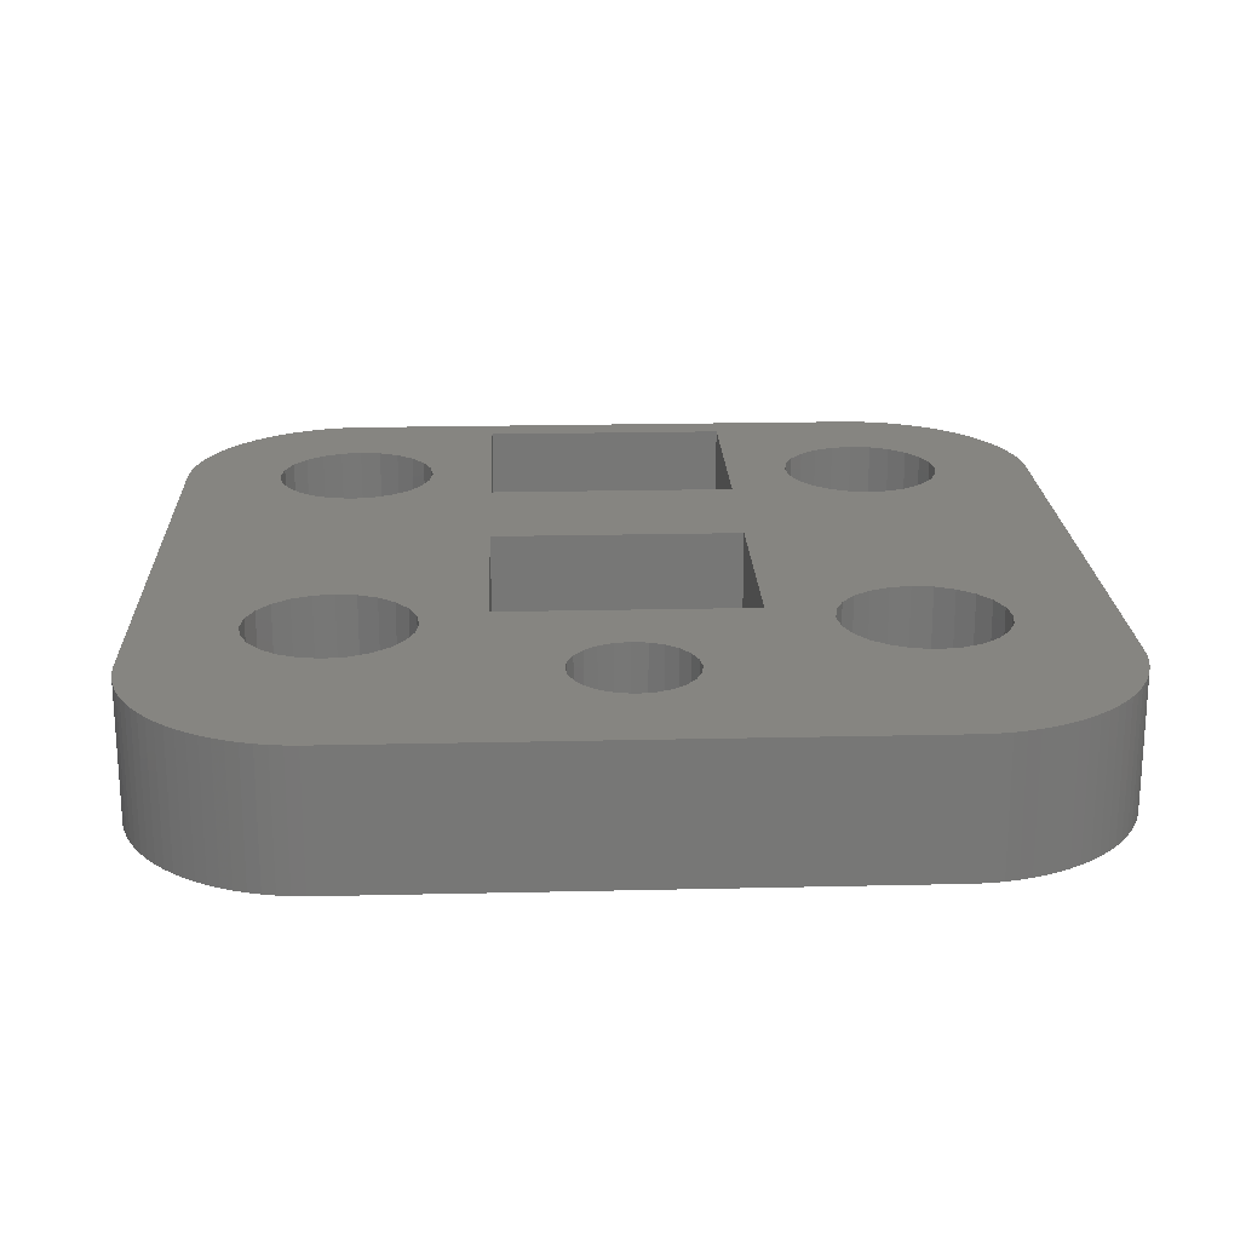
<metadata>
{"format":"stl","ext":"stl","renderer":"f3d","projection":"perspective","resolution":1024,"background":"white","views":[{"elev":20.8,"azim":-2.4,"up":"+Z"}]}
</metadata>
<code>
# stl→obj: 440 verts, 904 faces
v 1.285 -7.156 0
v 1.152 -6.835 3
v 1.152 -6.835 0
v 1.285 -7.156 3
v 1.33 -7.5 0
v 1.33 -7.5 3
v -0.9407 -6.559 0
v -0.6652 -6.348 3
v -0.9407 -6.559 3
v -0.6652 -6.348 0
v -0.3443 -6.215 3
v -0.3443 -6.215 0
v 0.9407 -8.441 0
v 0.6652 -8.652 3
v 0.9407 -8.441 3
v 0.6652 -8.652 0
v 0.6652 -6.348 0
v 0.9407 -6.559 3
v 0.6652 -6.348 3
v 0.9407 -6.559 0
v -1.33 -7.5 3
v -1.285 -7.156 0
v -1.285 -7.156 3
v -1.33 -7.5 0
v 0 -8.83 0
v -0.3443 -8.785 3
v 0 -8.83 3
v -0.3443 -8.785 0
v 0 -6.17 0
v 0.3443 -6.215 3
v 0 -6.17 3
v 0.3443 -6.215 0
v -0.6652 -8.652 0
v -0.9407 -8.441 3
v -0.6652 -8.652 3
v -0.9407 -8.441 0
v 1.152 -8.165 3
v 1.152 -8.165 0
v 0.3443 -8.785 3
v 0.3443 -8.785 0
v -1.152 -6.835 3
v -1.152 -6.835 0
v -1.152 -8.165 0
v -1.152 -8.165 3
v 1.285 -7.844 0
v 1.285 -7.844 3
v -1.285 -7.844 0
v -1.285 -7.844 3
v 2.81 -4.365 0
v 2.81 0.365 3
v 2.81 0.365 0
v 2.81 -4.365 3
v -2.81 -4.365 3
v -2.81 0.365 0
v -2.81 0.365 3
v -2.81 -4.365 0
v 2.81 3.535 0
v 2.81 8.265 3
v 2.81 8.265 0
v 2.81 3.535 3
v -2.81 3.535 3
v -2.81 8.265 0
v -2.81 8.265 3
v -2.81 3.535 0
v -7.498 -10.71 0
v -7.236 -10.8 3
v -7.498 -10.71 3
v -7.236 -10.8 0
v 10 5 3
v 9.99 5.279 0
v 9.99 5.279 3
v 10 5 0
v 8 -10.46 0
v 8.237 -10.32 3
v 8 -10.46 3
v 8.237 -10.32 0
v -7.498 8.709 0
v -7.753 8.595 3
v -7.498 8.709 3
v -7.753 8.595 0
v -9.064 -9.571 0
v -9.236 -9.351 3
v -9.236 -9.351 0
v -9.064 -9.571 3
v -9.913 -7.832 0
v -9.961 -7.557 3
v -9.961 -7.557 0
v -9.913 -7.832 3
v -6.418 8.978 0
v -6.695 8.939 3
v -6.418 8.978 3
v -6.695 8.939 0
v -9.064 7.571 0
v -8.877 7.779 3
v -8.877 7.779 0
v -9.064 7.571 3
v 9.532 6.878 3
v 9.392 7.12 0
v 9.392 7.12 3
v 9.532 6.878 0
v -4.727 3.727 3
v -4.441 4.1 3
v -4.261 -4.534 3
v -4.2 -5 3
v -5.1 3.441 3
v -4.441 -4.1 3
v -4.727 -3.727 3
v -5.534 3.261 3
v -5.1 -3.441 3
v -6 3.2 3
v -5.534 -3.261 3
v -6 -3.2 3
v -6.466 3.261 3
v -6.466 -3.261 3
v -6.9 3.441 3
v -6.9 -3.441 3
v -7.273 3.727 3
v -7.273 -3.727 3
v -10 5 3
v -7.559 4.1 3
v -7.739 4.534 3
v -7.559 -4.1 3
v -7.8 5 3
v -10 -7 3
v 4.441 -5.9 3
v 4.261 -5.466 3
v -4.261 -5.466 3
v 7.559 4.1 3
v 7.739 4.534 3
v 7.739 -4.534 3
v 7.8 -5 3
v 7.273 3.727 3
v 7.559 -4.1 3
v 7.273 -3.727 3
v 6.9 3.441 3
v 6.9 -3.441 3
v 6.466 3.261 3
v 6.466 -3.261 3
v 6 3.2 3
v 6 -3.2 3
v 5.534 3.261 3
v 5.1 3.441 3
v 5.534 -3.261 3
v 4.727 3.727 3
v 5.1 -3.441 3
v 4.441 4.1 3
v 4.727 -3.727 3
v 4.261 4.534 3
v 4.2 5 3
v 4.441 -4.1 3
v 7.8 5 3
v 10 -7 3
v 9.961 5.557 3
v 7.739 -5.466 3
v 7.739 5.466 3
v 9.913 5.832 3
v 7.559 -5.9 3
v 9.845 6.103 3
v 7.273 -6.273 3
v 9.759 6.368 3
v 9.99 -7.279 3
v 9.654 6.627 3
v 9.961 -7.557 3
v 7.559 5.9 3
v 9.913 -7.832 3
v 9.845 -8.103 3
v 9.236 7.351 3
v 9.759 -8.368 3
v 7.273 6.273 3
v 9.064 7.571 3
v 6.9 -6.559 3
v 8.877 7.779 3
v 9.654 -8.627 3
v 8.677 7.973 3
v 9.532 -8.878 3
v 8.463 8.152 3
v 9.392 -9.12 3
v 6.9 6.559 3
v 8.237 8.316 3
v 9.236 -9.351 3
v 8 8.464 3
v 9.064 -9.571 3
v 7.753 8.595 3
v 7.498 8.709 3
v 6.466 6.739 3
v 7.236 8.804 3
v 6.968 8.881 3
v 6.695 8.939 3
v 6.418 8.978 3
v 6 6.8 3
v 6.14 8.998 3
v 5.534 6.739 3
v 5.1 6.559 3
v 4.727 6.273 3
v 4.261 5.466 3
v 4.441 5.9 3
v -4.261 5.466 3
v -4.261 4.534 3
v -4.2 5 3
v -4.441 5.9 3
v -4.727 6.273 3
v -5.1 6.559 3
v -6.14 8.998 3
v -5.534 6.739 3
v -6 6.8 3
v -6.466 6.739 3
v -6.968 8.881 3
v -7.236 8.804 3
v -6.9 6.559 3
v -8 8.464 3
v -8.237 8.316 3
v -8.463 8.152 3
v -7.273 6.273 3
v -8.677 7.973 3
v 8.877 -9.779 3
v 6.466 -6.739 3
v 8.677 -9.973 3
v 8.463 -10.15 3
v 7.753 -10.6 3
v 7.498 -10.71 3
v 7.236 -10.8 3
v 6.968 -10.88 3
v 6 -6.8 3
v 6.695 -10.94 3
v 6.418 -10.98 3
v 6.14 -11 3
v 5.534 -6.739 3
v 5.1 -6.559 3
v 4.727 -6.273 3
v 4.261 -4.534 3
v 4.2 -5 3
v -6.14 -11 3
v -4.441 -5.9 3
v -4.727 -6.273 3
v -5.1 -6.559 3
v -5.534 -6.739 3
v -6 -6.8 3
v -6.418 -10.98 3
v -6.968 -10.88 3
v -6.466 -6.739 3
v -6.695 -10.94 3
v -8.877 -9.779 3
v -6.9 -6.559 3
v -9.759 -8.368 3
v -7.273 -6.273 3
v -7.559 -5.9 3
v -7.739 -5.466 3
v -7.753 -10.6 3
v -7.8 -5 3
v -7.739 -4.534 3
v -9.99 -7.279 3
v -9.236 7.351 3
v -8 -10.46 3
v -7.559 5.9 3
v -8.237 -10.32 3
v -9.392 7.12 3
v -8.463 -10.15 3
v -9.532 6.878 3
v -8.677 -9.973 3
v -9.654 6.627 3
v -7.739 5.466 3
v -9.759 6.368 3
v -9.845 6.103 3
v -9.392 -9.12 3
v -9.913 5.832 3
v -9.532 -8.878 3
v -9.961 5.557 3
v -9.654 -8.627 3
v -9.99 5.279 3
v -9.845 -8.103 3
v 9.913 -7.832 0
v 9.845 -8.103 0
v 7.498 8.709 0
v 7.236 8.804 0
v -9.961 5.557 0
v -9.913 5.832 0
v -9.845 6.103 0
v -6.418 -10.98 0
v -6.14 -11 0
v 9.961 -7.557 0
v 6.14 -11 0
v 8 8.464 0
v 7.753 8.595 0
v -8 -10.46 0
v -7.753 -10.6 0
v 6.14 8.998 0
v -6.14 8.998 0
v -9.532 6.878 0
v -9.392 7.12 0
v 9.759 6.368 0
v 9.845 6.103 0
v -9.99 -7.279 0
v 9.064 7.571 0
v 9.236 7.351 0
v -6.695 -10.94 0
v -9.99 5.279 0
v -9.236 7.351 0
v -9.654 -8.627 0
v -9.759 -8.368 0
v 9.759 -8.368 0
v 9.654 -8.627 0
v -10 -7 0
v -10 5 0
v 9.99 -7.279 0
v 10 -7 0
v 9.064 -9.571 0
v 8.877 -9.779 0
v 8.463 8.152 0
v 8.237 8.316 0
v -6.968 8.881 0
v -7.236 8.804 0
v -8.237 -10.32 0
v -8.463 8.152 0
v -8.677 7.973 0
v -6.968 -10.88 0
v -8.463 -10.15 0
v -9.759 6.368 0
v -9.654 6.627 0
v -8.877 -9.779 0
v 6.418 -10.98 0
v 6.695 8.939 0
v 6.418 8.978 0
v 6.695 -10.94 0
v 6.968 -10.88 0
v -8.677 -9.973 0
v 9.392 -9.12 0
v 9.236 -9.351 0
v -9.532 -8.878 0
v -8 8.464 0
v -9.392 -9.12 0
v 8.463 -10.15 0
v 8.677 -9.973 0
v -9.845 -8.103 0
v 9.532 -8.878 0
v 6.968 8.881 0
v 7.498 -10.71 0
v 7.753 -10.6 0
v 9.913 5.832 0
v -8.237 8.316 0
v 9.961 5.557 0
v 8.677 7.973 0
v 9.654 6.627 0
v 7.236 -10.8 0
v 8.877 7.779 0
v -4.727 -3.727 0
v -4.441 -4.1 0
v -4.261 4.534 0
v -4.2 5 0
v -4.441 4.1 0
v -5.1 -3.441 0
v -4.727 3.727 0
v -5.534 -3.261 0
v -5.1 3.441 0
v -6 -3.2 0
v -5.534 3.261 0
v -6 3.2 0
v -6.466 -3.261 0
v -6.466 3.261 0
v -6.9 -3.441 0
v -6.9 3.441 0
v -7.273 -3.727 0
v -7.273 3.727 0
v -7.559 -4.1 0
v -7.739 -4.534 0
v -7.559 4.1 0
v -7.8 -5 0
v -7.739 4.534 0
v 7.559 -4.1 0
v 7.739 4.534 0
v 7.8 5 0
v 7.273 -3.727 0
v 7.559 4.1 0
v 7.273 3.727 0
v 6.9 -3.441 0
v 6.9 3.441 0
v 6.466 -3.261 0
v 6.466 3.261 0
v 6 -3.2 0
v 6 3.2 0
v 5.534 -3.261 0
v 5.1 -3.441 0
v 5.534 3.261 0
v 4.727 -3.727 0
v 5.1 3.441 0
v 4.441 -4.1 0
v 4.261 -4.534 0
v 4.727 3.727 0
v 4.2 -5 0
v 4.441 4.1 0
v 7.273 -6.273 0
v 7.739 -4.534 0
v 7.8 -5 0
v 7.739 5.466 0
v 6.9 -6.559 0
v 7.559 5.9 0
v 6.466 -6.739 0
v 7.273 6.273 0
v 7.739 -5.466 0
v 7.559 -5.9 0
v 6 -6.8 0
v 5.534 -6.739 0
v 5.1 -6.559 0
v 4.727 -6.273 0
v 4.261 -5.466 0
v 4.441 -5.9 0
v -4.727 -6.273 0
v -5.1 -6.559 0
v -4.261 -4.534 0
v -4.2 -5 0
v -4.261 -5.466 0
v -4.441 -5.9 0
v -5.534 -6.739 0
v -6 -6.8 0
v -6.466 -6.739 0
v -6.9 -6.559 0
v 6.9 6.559 0
v 6.466 6.739 0
v 6 6.8 0
v 5.534 6.739 0
v 5.1 6.559 0
v 4.727 6.273 0
v 4.441 5.9 0
v 4.261 4.534 0
v 4.2 5 0
v 4.261 5.466 0
v -4.261 5.466 0
v -4.441 5.9 0
v -4.727 6.273 0
v -5.1 6.559 0
v -5.534 6.739 0
v -6 6.8 0
v -6.466 6.739 0
v -6.9 6.559 0
v -7.273 6.273 0
v -7.559 5.9 0
v -7.739 5.466 0
v -7.8 5 0
v -7.273 -6.273 0
v -7.559 -5.9 0
v -7.739 -5.466 0
f 1 2 3
f 2 1 4
f 5 4 1
f 4 5 6
f 7 8 9
f 8 7 10
f 10 11 8
f 11 10 12
f 13 14 15
f 14 13 16
f 17 18 19
f 18 17 20
f 21 22 23
f 22 21 24
f 25 26 27
f 26 25 28
f 29 30 31
f 30 29 32
f 32 19 30
f 19 32 17
f 33 34 35
f 34 33 36
f 3 18 20
f 18 3 2
f 13 37 38
f 37 13 15
f 16 39 14
f 39 16 40
f 41 7 9
f 7 41 42
f 34 43 44
f 43 34 36
f 45 6 5
f 6 45 46
f 12 31 11
f 31 12 29
f 44 47 48
f 47 44 43
f 48 24 21
f 24 48 47
f 38 46 45
f 46 38 37
f 28 35 26
f 35 28 33
f 40 27 39
f 27 40 25
f 23 42 41
f 42 23 22
f 49 50 51
f 50 49 52
f 53 54 55
f 54 53 56
f 54 50 55
f 50 54 51
f 49 53 52
f 53 49 56
f 57 58 59
f 58 57 60
f 61 62 63
f 62 61 64
f 62 58 63
f 58 62 59
f 57 61 60
f 61 57 64
f 65 66 67
f 66 65 68
f 69 70 71
f 70 69 72
f 73 74 75
f 74 73 76
f 77 78 79
f 78 77 80
f 81 82 83
f 82 81 84
f 85 86 87
f 86 85 88
f 89 90 91
f 90 89 92
f 93 94 95
f 94 93 96
f 97 98 99
f 98 97 100
f 101 61 102
f 55 103 104
f 105 61 101
f 55 106 103
f 61 105 55
f 55 107 106
f 108 55 105
f 55 109 107
f 110 55 108
f 55 111 109
f 112 55 110
f 55 112 111
f 113 112 110
f 113 114 112
f 115 114 113
f 115 116 114
f 117 116 115
f 117 118 116
f 119 117 120
f 117 119 118
f 119 120 121
f 118 119 122
f 119 121 123
f 124 122 119
f 125 4 6
f 126 2 4
f 52 18 2
f 52 19 18
f 52 30 19
f 52 31 30
f 53 31 52
f 31 53 11
f 41 127 23
f 127 41 53
f 9 53 41
f 8 53 9
f 11 53 8
f 61 50 60
f 50 61 55
f 128 69 129
f 69 130 131
f 132 69 128
f 69 133 130
f 134 69 132
f 69 134 133
f 135 134 132
f 135 136 134
f 137 136 135
f 137 138 136
f 139 138 137
f 139 140 138
f 50 139 141
f 139 50 140
f 50 141 142
f 140 50 143
f 60 142 144
f 143 50 145
f 60 144 146
f 145 50 147
f 60 146 148
f 52 147 50
f 60 148 149
f 147 52 150
f 151 69 71
f 69 131 152
f 151 71 153
f 154 152 131
f 155 153 156
f 157 152 154
f 155 156 158
f 159 152 157
f 155 158 160
f 152 159 161
f 155 160 162
f 161 159 163
f 164 162 97
f 163 159 165
f 164 97 99
f 165 159 166
f 164 99 167
f 166 159 168
f 169 167 170
f 171 168 159
f 169 170 172
f 168 171 173
f 169 172 174
f 173 171 175
f 169 174 176
f 175 171 177
f 178 176 179
f 177 171 180
f 178 179 181
f 129 69 151
f 180 171 182
f 178 181 183
f 153 155 151
f 162 164 155
f 178 183 184
f 167 169 164
f 185 184 186
f 185 186 187
f 176 178 169
f 185 187 188
f 184 185 178
f 189 185 188
f 190 189 191
f 189 190 185
f 191 192 190
f 191 193 192
f 58 193 191
f 193 58 194
f 195 60 149
f 60 195 58
f 196 58 195
f 194 58 196
f 191 63 58
f 197 61 63
f 198 61 199
f 102 61 198
f 61 197 199
f 63 200 197
f 63 201 200
f 63 202 201
f 203 202 63
f 202 203 204
f 203 63 191
f 204 203 205
f 91 205 203
f 91 206 205
f 90 206 91
f 207 206 90
f 208 206 207
f 79 206 208
f 206 79 209
f 78 209 79
f 210 209 78
f 211 209 210
f 212 209 211
f 209 212 213
f 94 213 214
f 214 213 212
f 182 171 215
f 216 215 171
f 215 216 217
f 217 216 218
f 218 216 74
f 74 216 75
f 75 216 219
f 219 216 220
f 220 216 221
f 221 216 222
f 223 222 216
f 222 223 224
f 224 223 225
f 225 223 226
f 227 226 223
f 228 226 227
f 46 228 229
f 6 229 125
f 4 125 126
f 142 60 50
f 150 52 230
f 230 52 231
f 231 52 126
f 2 126 52
f 229 6 46
f 37 228 46
f 228 37 226
f 15 226 37
f 14 226 15
f 39 226 14
f 27 226 39
f 232 27 26
f 233 23 127
f 23 233 21
f 55 104 53
f 127 53 104
f 234 21 233
f 21 234 48
f 235 48 234
f 48 235 44
f 232 44 235
f 44 232 34
f 232 235 236
f 34 232 35
f 232 236 237
f 27 232 226
f 35 232 26
f 237 238 232
f 239 237 240
f 237 241 238
f 242 240 243
f 237 239 241
f 240 66 239
f 244 243 245
f 240 67 66
f 124 245 246
f 124 246 247
f 240 248 67
f 124 247 249
f 122 124 250
f 250 124 249
f 96 213 94
f 245 124 251
f 252 213 96
f 240 253 248
f 213 252 254
f 240 255 253
f 256 254 252
f 240 257 255
f 258 254 256
f 240 259 257
f 260 254 258
f 240 242 259
f 254 260 261
f 243 84 242
f 262 261 260
f 243 82 84
f 263 261 262
f 243 264 82
f 265 261 263
f 243 266 264
f 267 261 265
f 243 268 266
f 261 267 123
f 243 244 268
f 269 123 267
f 245 270 244
f 123 269 119
f 245 88 270
f 245 86 88
f 245 251 86
f 166 271 165
f 271 166 272
f 273 186 184
f 186 273 274
f 275 265 276
f 265 275 267
f 276 263 277
f 263 276 265
f 278 232 238
f 232 278 279
f 165 280 163
f 280 165 271
f 279 226 232
f 226 279 281
f 282 183 181
f 183 282 283
f 284 248 253
f 248 284 285
f 286 203 191
f 203 286 287
f 288 256 289
f 256 288 258
f 158 290 160
f 290 158 291
f 87 251 292
f 251 87 86
f 167 293 170
f 293 167 294
f 295 238 241
f 238 295 278
f 296 267 275
f 267 296 269
f 289 252 297
f 252 289 256
f 298 244 299
f 244 298 268
f 173 300 168
f 300 173 301
f 302 119 303
f 119 302 124
f 163 304 161
f 304 163 280
f 152 72 69
f 72 152 305
f 215 306 182
f 306 215 307
f 99 294 167
f 294 99 98
f 308 179 176
f 179 308 309
f 310 208 207
f 208 310 311
f 287 91 203
f 91 287 89
f 285 67 248
f 67 285 65
f 312 253 255
f 253 312 284
f 313 214 212
f 214 313 314
f 314 94 214
f 94 314 95
f 68 239 66
f 239 68 315
f 316 255 257
f 255 316 312
f 317 260 318
f 260 317 262
f 319 84 81
f 84 319 242
f 281 225 226
f 225 281 320
f 318 258 288
f 258 318 260
f 303 269 296
f 269 303 119
f 292 124 302
f 124 292 251
f 321 189 188
f 189 321 322
f 323 222 224
f 222 323 324
f 325 257 259
f 257 325 316
f 180 326 177
f 326 180 327
f 322 191 189
f 191 322 286
f 328 268 298
f 268 328 266
f 283 184 183
f 184 283 273
f 80 210 78
f 210 80 329
f 297 96 93
f 96 297 252
f 330 266 328
f 266 330 264
f 319 259 242
f 259 319 325
f 92 207 90
f 207 92 310
f 331 217 218
f 217 331 332
f 83 264 330
f 264 83 82
f 161 305 152
f 305 161 304
f 333 88 85
f 88 333 270
f 299 270 333
f 270 299 244
f 320 224 225
f 224 320 323
f 177 334 175
f 334 177 326
f 335 188 187
f 188 335 321
f 274 187 186
f 187 274 335
f 309 181 179
f 181 309 282
f 175 301 173
f 301 175 334
f 336 219 220
f 219 336 337
f 156 291 158
f 291 156 338
f 329 211 210
f 211 329 339
f 332 215 217
f 215 332 307
f 71 340 153
f 340 71 70
f 153 338 156
f 338 153 340
f 168 272 166
f 272 168 300
f 341 176 174
f 176 341 308
f 311 79 208
f 79 311 77
f 277 262 317
f 262 277 263
f 162 100 97
f 100 162 342
f 324 221 222
f 221 324 343
f 182 327 180
f 327 182 306
f 160 342 162
f 342 160 290
f 343 220 221
f 220 343 336
f 76 218 74
f 218 76 331
f 339 212 211
f 212 339 313
f 337 75 219
f 75 337 73
f 315 241 239
f 241 315 295
f 344 174 172
f 174 344 341
f 170 344 172
f 344 170 293
f 345 56 346
f 54 347 348
f 56 345 54
f 54 349 347
f 350 54 345
f 54 351 349
f 352 54 350
f 54 353 351
f 354 54 352
f 54 355 353
f 356 54 354
f 54 356 355
f 357 356 354
f 357 358 356
f 359 358 357
f 359 360 358
f 361 360 359
f 361 362 360
f 303 361 363
f 361 303 362
f 302 363 364
f 362 303 365
f 302 364 366
f 365 303 367
f 54 57 51
f 57 54 64
f 305 368 72
f 72 369 370
f 371 72 368
f 72 372 369
f 373 72 371
f 72 373 372
f 374 373 371
f 374 375 373
f 376 375 374
f 376 377 375
f 378 377 376
f 378 379 377
f 51 378 380
f 378 51 379
f 51 380 381
f 379 51 382
f 51 381 383
f 382 51 384
f 49 383 385
f 57 384 51
f 49 385 386
f 384 57 387
f 49 386 388
f 387 57 389
f 390 305 304
f 391 305 392
f 390 304 280
f 368 305 391
f 390 280 271
f 72 370 70
f 390 271 272
f 70 370 340
f 390 272 300
f 393 340 370
f 394 300 301
f 340 393 338
f 394 301 334
f 338 393 291
f 394 334 326
f 291 393 290
f 394 326 327
f 290 393 342
f 394 327 306
f 395 342 393
f 394 306 307
f 342 395 100
f 396 307 332
f 100 395 98
f 396 332 331
f 98 395 294
f 396 331 76
f 397 294 395
f 396 76 73
f 294 397 293
f 293 397 344
f 396 73 337
f 305 398 392
f 305 399 398
f 396 337 336
f 305 390 399
f 396 336 343
f 396 343 324
f 300 394 390
f 400 324 323
f 307 396 394
f 400 323 320
f 400 320 281
f 324 400 396
f 281 401 400
f 281 402 401
f 38 402 281
f 402 45 403
f 5 403 45
f 383 49 51
f 404 49 388
f 403 5 405
f 405 1 404
f 1 405 5
f 402 38 45
f 281 13 38
f 281 16 13
f 281 40 16
f 281 25 40
f 279 25 281
f 406 24 47
f 407 47 43
f 408 56 409
f 346 56 408
f 54 348 64
f 24 410 56
f 279 43 36
f 56 410 409
f 24 411 410
f 279 36 33
f 24 406 411
f 47 407 406
f 43 279 407
f 279 33 28
f 407 279 412
f 25 279 28
f 412 279 413
f 278 413 279
f 295 413 278
f 315 413 295
f 413 315 414
f 68 414 315
f 65 414 68
f 285 414 65
f 284 414 285
f 312 414 284
f 316 414 312
f 325 414 316
f 319 414 325
f 81 415 319
f 414 319 415
f 344 397 341
f 341 397 308
f 416 308 397
f 308 416 309
f 309 416 282
f 282 416 283
f 283 416 273
f 417 273 416
f 273 417 274
f 274 417 335
f 335 417 321
f 417 322 321
f 418 322 417
f 322 418 286
f 419 286 418
f 420 286 419
f 59 420 421
f 59 421 422
f 389 57 423
f 423 57 424
f 424 57 425
f 59 425 57
f 425 59 422
f 420 59 286
f 62 286 59
f 426 64 348
f 64 426 62
f 427 62 426
f 428 62 427
f 429 62 428
f 287 429 430
f 287 430 431
f 62 287 286
f 429 287 62
f 431 89 287
f 432 89 431
f 432 92 89
f 77 432 433
f 432 310 92
f 432 311 310
f 313 433 434
f 432 77 311
f 297 434 435
f 318 435 436
f 433 80 77
f 275 436 437
f 433 329 80
f 363 302 303
f 83 415 81
f 367 303 437
f 330 415 83
f 296 437 303
f 328 415 330
f 433 339 329
f 298 415 328
f 433 313 339
f 299 415 298
f 434 314 313
f 415 299 438
f 434 95 314
f 333 438 299
f 434 93 95
f 85 438 333
f 434 297 93
f 87 438 85
f 435 289 297
f 292 438 87
f 435 288 289
f 302 438 292
f 435 318 288
f 438 302 439
f 436 317 318
f 439 302 440
f 436 277 317
f 440 302 366
f 436 276 277
f 436 275 276
f 437 296 275
f 3 404 1
f 404 3 49
f 20 49 3
f 17 49 20
f 32 49 17
f 29 49 32
f 56 29 12
f 56 12 10
f 29 56 49
f 7 56 10
f 42 56 7
f 22 56 42
f 56 22 24
f 408 106 346
f 106 408 103
f 409 103 408
f 103 409 104
f 412 237 236
f 237 412 413
f 407 236 235
f 236 407 412
f 352 109 111
f 109 352 350
f 357 112 114
f 112 357 354
f 361 116 118
f 116 361 359
f 249 364 250
f 364 249 366
f 411 127 410
f 127 411 233
f 406 233 411
f 233 406 234
f 406 235 234
f 235 406 407
f 247 366 249
f 366 247 440
f 122 361 118
f 361 122 363
f 413 240 237
f 240 413 414
f 354 111 112
f 111 354 352
f 415 245 243
f 245 415 438
f 414 243 240
f 243 414 415
f 359 114 116
f 114 359 357
f 245 439 246
f 439 245 438
f 346 107 345
f 107 346 106
f 410 104 409
f 104 410 127
f 350 107 109
f 107 350 345
f 246 440 247
f 440 246 439
f 250 363 122
f 363 250 364
f 123 436 261
f 436 123 437
f 430 202 204
f 202 430 429
f 348 197 426
f 197 348 199
f 429 201 202
f 201 429 428
f 347 199 348
f 199 347 198
f 254 434 213
f 434 254 435
f 433 206 209
f 206 433 432
f 351 102 349
f 102 351 101
f 426 200 427
f 200 426 197
f 427 201 428
f 201 427 200
f 353 108 105
f 108 353 355
f 120 367 121
f 367 120 365
f 121 437 123
f 437 121 367
f 356 113 110
f 113 356 358
f 434 209 213
f 209 434 433
f 349 198 347
f 198 349 102
f 431 204 205
f 204 431 430
f 432 205 206
f 205 432 431
f 355 110 108
f 110 355 356
f 117 365 120
f 365 117 362
f 351 105 101
f 105 351 353
f 360 117 115
f 117 360 362
f 358 115 113
f 115 358 360
f 261 435 254
f 435 261 436
f 399 154 398
f 154 399 157
f 368 134 371
f 134 368 133
f 392 130 391
f 130 392 131
f 396 223 216
f 223 396 400
f 231 386 230
f 386 231 388
f 391 133 368
f 133 391 130
f 390 157 399
f 157 390 159
f 376 136 138
f 136 376 374
f 380 140 143
f 140 380 378
f 383 145 147
f 145 383 381
f 390 171 159
f 171 390 394
f 381 143 145
f 143 381 380
f 230 385 150
f 385 230 386
f 150 383 147
f 383 150 385
f 400 227 223
f 227 400 401
f 229 405 125
f 405 229 403
f 378 138 140
f 138 378 376
f 125 404 126
f 404 125 405
f 374 134 136
f 134 374 371
f 398 131 392
f 131 398 154
f 126 388 231
f 388 126 404
f 402 229 228
f 229 402 403
f 394 216 171
f 216 394 396
f 401 228 227
f 228 401 402
f 379 141 139
f 141 379 382
f 393 164 395
f 164 393 155
f 370 155 393
f 155 370 151
f 369 151 370
f 151 369 129
f 375 137 135
f 137 375 377
f 417 178 185
f 178 417 416
f 149 425 195
f 425 149 424
f 373 135 132
f 135 373 375
f 148 424 149
f 424 148 423
f 196 421 194
f 421 196 422
f 373 128 372
f 128 373 132
f 419 190 192
f 190 419 418
f 421 193 194
f 193 421 420
f 372 129 369
f 129 372 128
f 420 192 193
f 192 420 419
f 377 139 137
f 139 377 379
f 195 422 196
f 422 195 425
f 395 169 397
f 169 395 164
f 146 423 148
f 423 146 389
f 416 169 178
f 169 416 397
f 418 185 190
f 185 418 417
f 144 389 146
f 389 144 387
f 382 142 141
f 142 382 384
f 384 144 142
f 144 384 387

</code>
